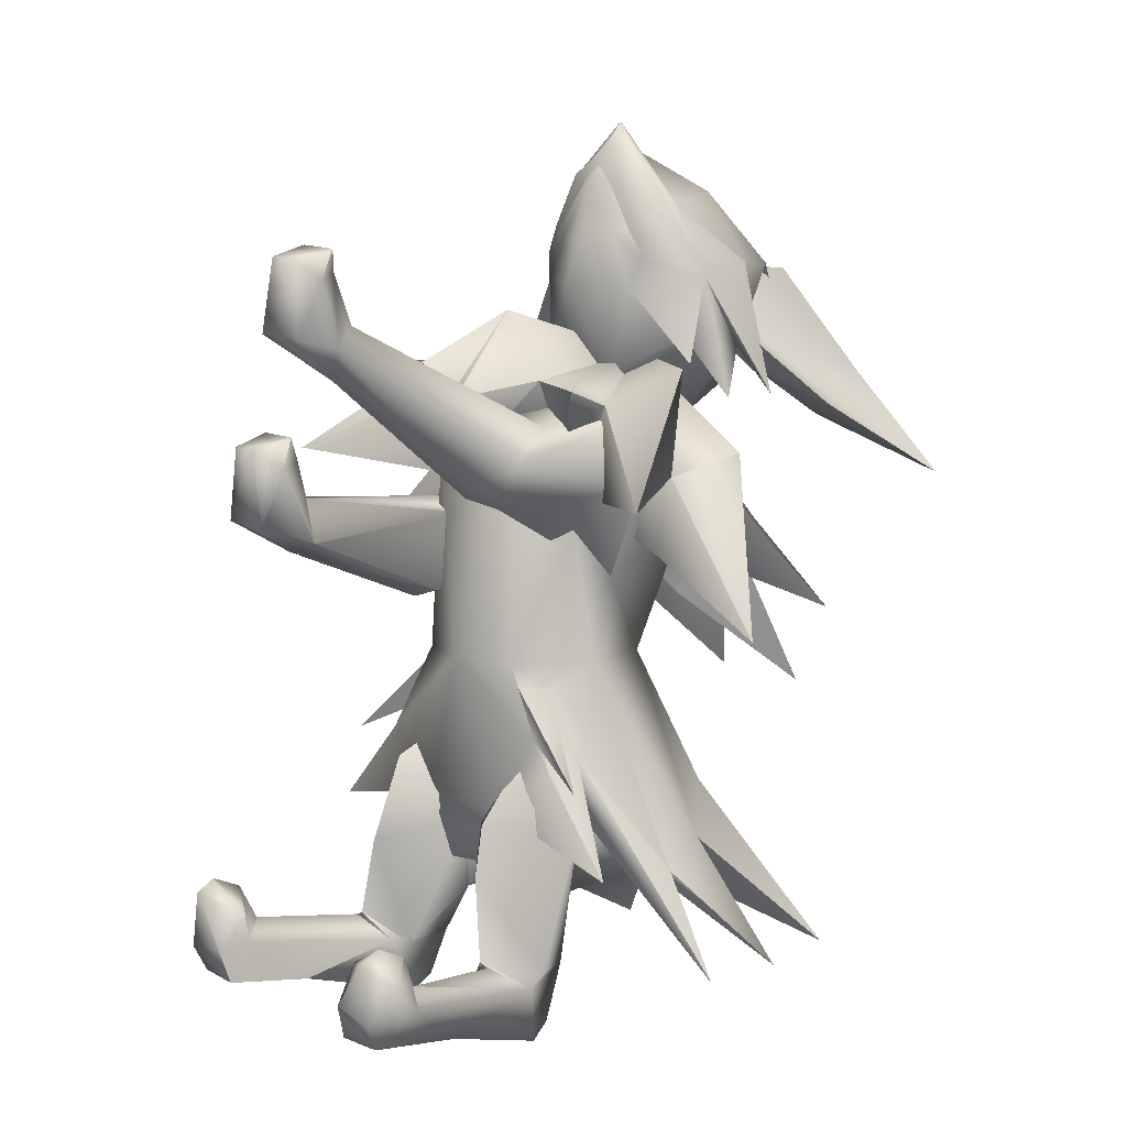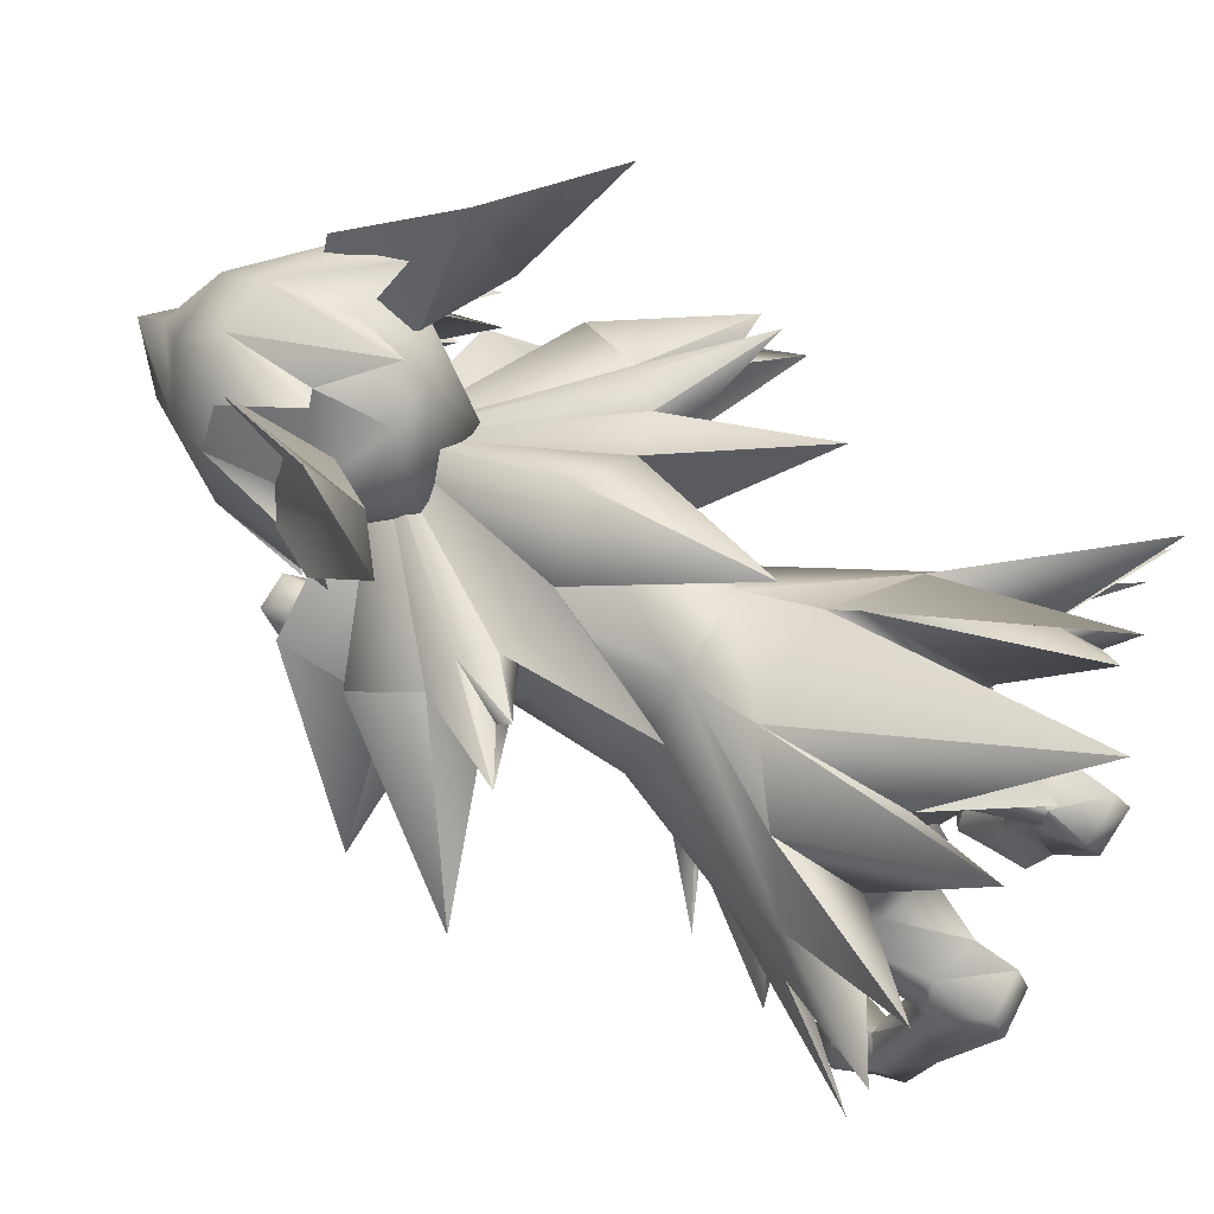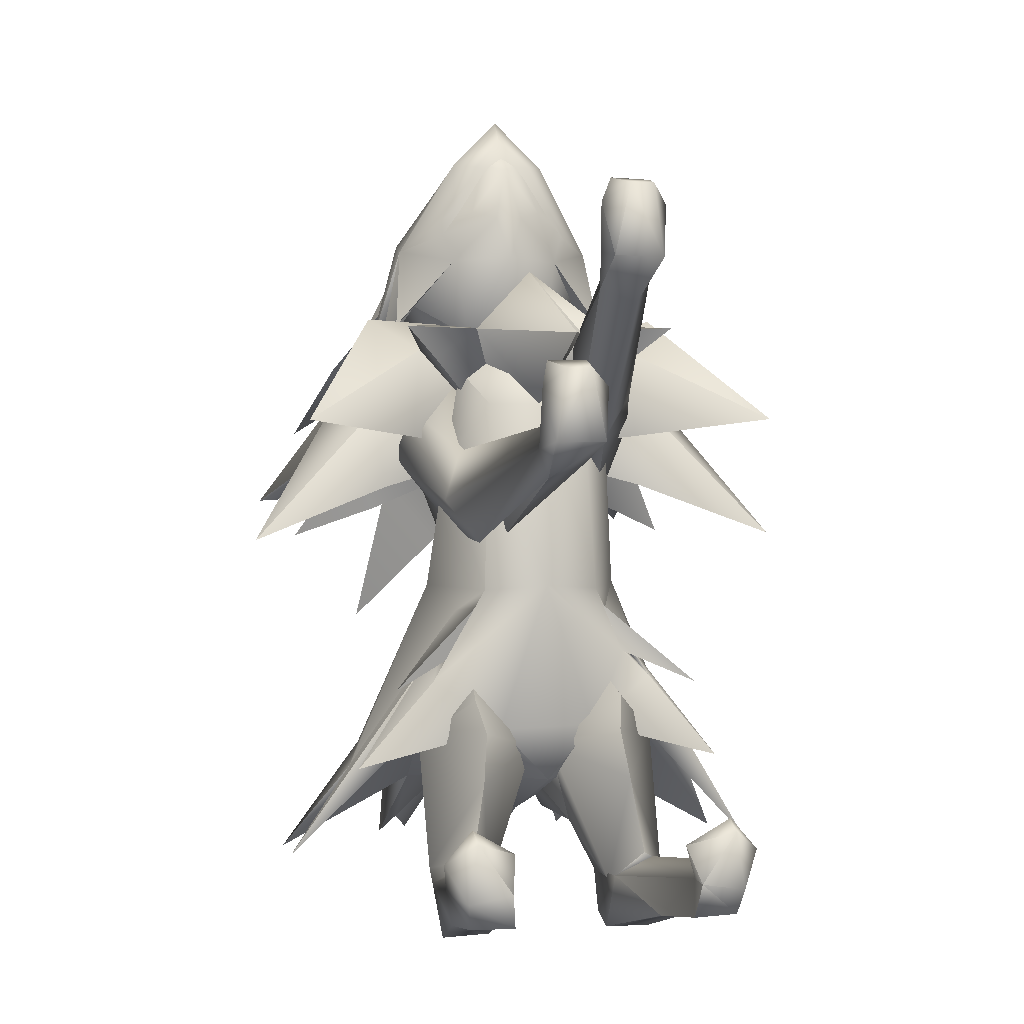
<metadata>
{"format":"obj","ext":"obj","renderer":"f3d","projection":"perspective","resolution":1024,"background":"white","views":[{"elev":11.9,"azim":47.8,"up":"+Z"},{"elev":68.7,"azim":120.3,"up":"+Y"},{"elev":2.7,"azim":-14.9,"up":"+Z"}]}
</metadata>
<code>
v -4.082 41.37 0.8109
v -12.05 42.4 -11.03
v -5.248 43.66 -6.139
v -0 20.75 -16.94
v -0 33.89 -22.1
v -6.415 33.8 -18.02
v 4.082 41.37 0.8109
v 5.248 43.66 -6.139
v -10.5 30.45 2.521
v -6.026 23.45 2.37
v -8.358 26.42 0.1008
v 7.775 26.42 0.1008
v 5.831 23.45 2.37
v 9.719 30.45 2.521
v 16.52 37.62 -14.82
v 11.86 42.4 -11.03
v -16.52 37.62 -14.82
v 6.415 33.81 -18.41
v 5.248 42.77 -19.19
v -4.665 22.2 -11.85
v -5.248 42.77 -19.19
v -11.08 37.51 -18.71
v 5.248 22.39 -11.65
v 11.66 27.46 -12.13
v 9.33 25.72 -3.803
v 11.47 23.06 -6.776
v 8.747 23.59 -4.237
v -9.525 23.6 -4.431
v -11.47 23.06 -6.776
v -10.11 25.72 -3.803
v -0 21.3 2.907
v -6.998 23.49 0.6212
v 6.609 23.49 0.6212
v 18.27 32.22 -16.5
v 11.66 26.34 -5.539
v -18.47 32.22 -16.5
v -11.86 27.46 -12.13
v 10.89 37.51 -18.71
v -11.86 26.34 -5.539
v -0 44.62 -28.28
v -8.553 33.36 10.11
v 8.553 28.7 15.37
v 8.747 33.36 10.11
v 4.665 24.24 21.4
v 8.942 43.08 14.95
v 6.609 45.23 21.37
v -8.942 28.7 15.37
v -5.248 24.24 21.4
v -6.609 45.23 21.37
v -9.33 43.08 14.95
v 6.22 36.88 27.99
v -6.22 36.88 27.99
v -0 28.13 27.61
v 6.609 31.05 24.89
v -6.803 31.05 24.89
v -4.142 27.11 8.63
v -3.786 24.95 15.71
v -11.26 31.59 20.3
v -10.45 42.39 21.22
v -12.88 36.26 15.94
v -7.826 26.68 16.55
v -7.431 26.88 7.822
v -9.91 24.52 11.58
v -4.438 6.127 19.37
v -3.828 22.4 8.37
v -0.8185 5.806 15.61
v -2.267 6.089 19.46
v -4.323 5.612 14.33
v -6.925 22.11 7.324
v -5.543 4.521 17.05
v -1.315 4.466 23.32
v -4.231 4.472 23.32
v -5.986 1.754 22.93
v -0.3457 -0.2169 17.89
v -5.205 -0.2057 17.89
v 0.4287 1.739 22.94
v -4.049 -0.1896 24.69
v -5.013 3.702 25.46
v -1.126 3.693 25.46
v -1.716 -0.195 24.69
v 2.908 24.58 25.42
v 2.944 22.41 18.33
v 10.5 41.69 20.08
v 10.87 32.17 25.32
v 12.4 33.52 19.06
v 7.048 26.23 25.04
v 6.172 21.57 17.7
v 8.77 21.55 22.07
v 4.254 6.541 35.56
v 2.628 18.58 20.12
v 2.09 6.46 35.74
v 0.5466 4.954 32.23
v 5.704 18.08 19.09
v 5.362 4.333 33.81
v 4.018 4.489 30.93
v 4.234 4.718 40.32
v 1.323 4.585 40.41
v 6.094 2.074 39.91
v 0.4003 -0.1897 35.06
v 5.253 0.03118 34.91
v -0.3109 1.783 40.11
v 5.111 4.005 42.44
v 4.296 0.06704 41.74
v 1.966 -0.03895 41.81
v 1.23 3.828 42.56
v 6.026 51.4 10.69
v -0 36.91 16.45
v 6.609 44.81 6.308
v 15.55 43.87 16.26
v 14 34.56 12.65
v 15.55 34.56 20.41
v 11.27 47.62 12.34
v 13.22 44.79 9.975
v -0 46.46 5.286
v -13.22 47.86 14.94
v -0 45.19 29.84
v -15.55 43.87 16.26
v -6.026 51.4 10.69
v -11.27 47.62 12.34
v -0 56.4 12.85
v 13.22 47.86 14.94
v 17.88 41.19 22.26
v -17.88 41.19 22.26
v -15.55 34.56 20.41
v -14 34.56 12.65
v -13.22 44.79 9.975
v -6.609 44.81 6.308
v -0 58.15 -4.172
v 21.19 50.04 6.753
v 16.33 50.61 8.048
v -21.19 50.04 6.753
v 16.33 48.45 9.521
v 13.41 54.53 -2.774
v 28.19 32.43 7.311
v -21.77 37.74 11.45
v -28.19 32.43 7.311
v -22.94 35.99 14.26
v -13.41 54.53 -2.774
v -26.82 38.48 11.15
v -10.5 28.32 29.53
v -6.026 26.71 29.15
v 6.026 26.71 29.15
v -0 23.68 21.66
v -11.27 30.18 27.01
v 15.55 35.89 30.33
v 11.27 30.18 27.01
v 10.5 26.17 26.06
v -15.55 35.89 30.33
v -0 28.12 35.14
v -10.5 26.17 26.06
v -12.05 29.63 17.98
v 12.05 29.63 17.98
v 10.5 28.32 29.53
v 14 23.45 29.24
v -14 23.45 29.24
v 5.443 17.19 28.35
v 2.916 18.97 28.54
v -0 10.73 28.3
v -24.3 21.71 19.83
v 24.3 21.71 19.83
v -2.333 54.7 26.23
v -4.276 46.63 23.37
v 4.276 46.63 23.37
v -3.305 51.42 45.39
v 3.305 51.42 45.39
v -0 44.94 49.49
v 7.581 55.29 38.46
v 9.525 50.25 39.01
v 2.333 54.7 26.23
v -7.581 55.29 38.46
v -2.527 56.14 40.76
v -4.276 37.47 28.73
v -0 35.6 37.15
v 4.276 37.47 28.73
v -4.276 42.4 24.87
v -9.136 42.63 32.06
v -5.637 38.51 36.86
v 3.305 56.65 32.58
v 8.747 50.17 30.65
v -8.747 50.17 30.65
v -3.305 56.65 32.58
v 5.443 39.27 42.28
v 4.86 41.96 47.45
v 10.5 43.8 38.05
v 4.276 42.4 24.87
v 9.136 42.63 32.06
v -9.525 50.25 39.01
v 2.527 56.14 40.76
v -5.443 39.27 42.28
v -6.609 39.38 39.75
v -10.5 43.8 38.05
v 5.637 38.51 36.86
v 6.609 44 44.46
v -4.86 41.96 47.45
v 6.609 39.38 39.75
v -0 40.88 50.2
v -2.916 39.42 47.14
v 2.916 39.42 47.14
v -6.609 44 44.46
v -0 42.7 52.28
v -11.47 40.99 29.94
v 11.47 40.99 29.94
v -12.63 45.04 26.48
v 12.63 45.04 26.48
v -12.83 50.67 26.42
v 12.83 50.69 26.43
v -7.775 59.71 30.93
v 5.831 59.71 30.93
v -0 61.9 26.38
v 11.86 50.21 31.04
v 3.888 44.59 38.83
v 8.164 53.51 32
v 7.386 58 37.82
v 6.026 53.12 29.28
v 12.25 60.26 25.03
v 11.47 64.84 27.33
v 15.74 55.78 25.25
v 10.5 59.93 23.26
v 17.88 70.09 17.09
v -8.154 53.57 32.03
v -3.888 44.59 38.78
v -11.85 50.27 31.03
v -7.386 58.01 37.89
v -6.012 53.2 29.31
v -11.45 64.97 27.67
v -12.23 60.46 25.23
v -15.73 55.97 25.32
v -10.47 60.18 23.46
v -17.85 70.68 17.83
v -4.86 39.47 42.47
v -3.693 38.09 42.12
v 3.693 38.09 42.12
v 4.86 39.47 42.47
v -0 36.32 41.4
v 1.361 36.52 41.4
v -1.361 36.52 41.4
v -0 39.47 42.47
v -0 38.44 46.78
v -0 39.84 48.1
v 1.944 39.82 47.32
v -1.944 39.82 47.32
v -0 39.81 46.93
v -0.9484 23.62 -13.85
v -0.5707 31.5 -10.39
v 0.3125 36.37 -15.79
v -12.46 25.69 -13.05
v -8.827 26.71 -20.05
v -9.231 35.33 -19.4
v -3.681 25.85 -22.13
v -2.957 34.12 -22
v -6.436 29.74 -4.239
v -11.07 34.54 -11.72
v -5.928 38.69 -7.559
v -6.349 41.05 -17.62
v -7.726 20.56 -8.521
v -7.019 18.61 -11.69
v -6.165 24.95 -27.22
v -12.27 21.61 -25.52
v -7.649 17.19 -16.47
v -10.77 25.04 -25.83
v -6.431 20.59 -27.66
v -8.956 16.58 -24.03
v -5.94 22.74 -31.21
v -10.62 23.4 -31.31
v -9.838 16.7 -24.53
v -6.361 18.15 -26.65
v -12.32 20.04 -26.76
v -8.303 9.341 -28.91
v -6.271 20.9 -32.46
v -12.58 10.4 -28.89
v -10.93 21.49 -32.74
v -14.44 4.953 -24.43
v -9.839 3.745 -24.14
v -12.04 6.181 -22.86
v -8.816 0.7983 -27.23
v -13.12 0.9966 -27.15
v -12.65 4.71 -19.48
v -15.39 1.792 -21.14
v -8.433 2.371 -20.61
v -9.241 -0.1644 -23.9
v -13.5 -0.1628 -24.61
v -12.69 1.798 -18.06
v -12.58 -0.1488 -19.04
v -0.3102 36.38 -15.79
v 0.5656 31.5 -10.39
v 0.9482 23.62 -13.87
v 9.238 35.34 -19.39
v 8.836 26.72 -20.05
v 12.46 25.69 -13.05
v 2.968 34.13 -22
v 3.693 25.86 -22.14
v 5.919 38.68 -7.547
v 11.07 34.54 -11.71
v 6.422 29.72 -4.241
v 6.354 41.05 -17.6
v 7.719 20.55 -8.537
v 7.011 18.61 -11.71
v 6.18 24.98 -27.23
v 7.644 17.2 -16.49
v 12.27 21.62 -25.53
v 10.78 25.06 -25.84
v 6.441 20.62 -27.68
v 8.957 16.6 -24.05
v 10.63 23.42 -31.32
v 5.949 22.77 -31.22
v 6.364 18.18 -26.66
v 9.84 16.72 -24.55
v 12.33 20.05 -26.77
v 12.56 10.41 -28.9
v 6.275 20.92 -32.47
v 8.285 9.363 -28.93
v 10.93 21.51 -32.75
v 14.42 4.961 -24.45
v 9.813 3.763 -24.16
v 12.02 6.194 -22.88
v 8.776 0.8202 -27.24
v 13.08 1.007 -27.17
v 15.37 1.796 -21.16
v 12.64 4.721 -19.5
v 8.412 2.394 -20.62
v 9.205 -0.1436 -23.91
v 13.46 -0.1533 -24.64
v 12.67 1.809 -18.08
v 12.56 -0.137 -19.06
v -19.24 23.05 -15.41
v 18.85 23.05 -15.41
v 24.88 31.15 -25.46
v -24.88 31.15 -25.46
v 24.3 40.18 -26.2
v -24.3 40.18 -26.2
v -21.38 50.02 -27.02
v 21.38 50.02 -27.02
v -0 60.46 -31.37
v -15.55 21.9 -7.455
v 16.13 21.9 -7.455
v -5.831 44.94 -19.94
v -5.831 45.38 -8.634
v 10.69 55.06 -28.02
v -9.33 52.23 -25.82
v -10.69 55.06 -28.02
v -9.33 52.27 -22.51
v -7.581 55.48 -27.68
f 3 2 1
f 6 5 4
f 8 1 7
f 8 3 1
f 11 10 9
f 14 13 12
f 15 7 14
f 15 16 7
f 17 1 2
f 17 9 1
f 5 19 18
f 7 16 8
f 4 20 6
f 22 21 6
f 20 4 23
f 24 23 18
f 27 26 25
f 30 29 28
f 29 31 10
f 29 20 31
f 29 32 28
f 29 10 32
f 27 13 31
f 27 33 13
f 27 23 26
f 27 31 23
f 14 35 34
f 14 12 35
f 9 17 36
f 34 15 14
f 12 26 35
f 12 25 26
f 23 31 20
f 4 5 18
f 37 22 6
f 18 23 4
f 6 21 5
f 6 20 37
f 18 19 38
f 18 38 24
f 32 10 11
f 13 33 12
f 11 36 39
f 11 9 36
f 39 30 11
f 39 29 30
f 1 9 41
f 14 43 42
f 31 13 44
f 46 45 7
f 42 44 13
f 7 45 43
f 10 48 47
f 1 50 49
f 7 49 46
f 7 1 49
f 31 44 48
f 48 10 31
f 9 10 47
f 47 41 9
f 41 50 1
f 42 13 14
f 43 14 7
f 46 52 51
f 46 49 52
f 44 54 53
f 52 55 53
f 53 51 52
f 53 54 51
f 48 44 53
f 53 55 48
f 47 48 55
f 54 44 42
f 47 57 56
f 59 58 52
f 60 50 41
f 58 61 52
f 56 41 47
f 61 57 52
f 41 56 62
f 55 52 57
f 50 59 49
f 60 41 62
f 52 49 59
f 50 60 59
f 57 47 55
f 62 63 60
f 60 58 59
f 63 61 58
f 58 60 63
f 64 61 63
f 65 56 57
f 57 67 66
f 67 57 61
f 56 65 68
f 63 62 69
f 62 56 69
f 56 68 69
f 63 70 64
f 70 63 69
f 66 65 57
f 61 64 67
f 65 66 68
f 69 68 70
f 82 81 42
f 51 84 83
f 43 45 85
f 51 86 84
f 42 43 82
f 51 81 86
f 87 82 43
f 81 51 54
f 46 83 45
f 87 43 85
f 83 46 51
f 83 85 45
f 54 42 81
f 85 88 87
f 83 84 85
f 84 86 88
f 88 85 84
f 88 86 89
f 81 82 90
f 92 91 81
f 86 81 91
f 93 90 82
f 93 87 88
f 93 88 94
f 93 82 87
f 91 89 86
f 89 94 88
f 81 90 92
f 95 92 90
f 94 95 93
f 93 95 90
f 163 162 161
f 166 165 164
f 165 168 167
f 163 161 169
f 164 171 170
f 174 173 172
f 176 162 175
f 172 177 176
f 179 169 178
f 181 161 180
f 184 183 182
f 163 186 185
f 170 187 164
f 167 188 165
f 174 185 186
f 191 190 189
f 170 181 180
f 176 175 172
f 175 163 185
f 175 162 163
f 180 161 162
f 186 192 174
f 169 181 178
f 169 161 181
f 179 186 163
f 172 173 177
f 193 183 184
f 189 194 191
f 184 195 192
f 194 197 196
f 197 194 189
f 182 183 198
f 196 198 183
f 172 175 185
f 192 173 174
f 177 190 191
f 172 185 174
f 179 178 167
f 188 164 165
f 163 169 179
f 162 176 180
f 182 195 184
f 191 194 199
f 171 164 188
f 167 168 179
f 170 180 187
f 210 211 214
f 214 211 213
f 214 217 210
f 214 218 217
f 218 213 216
f 218 214 213
f 218 219 217
f 219 218 216
f 224 221 222
f 223 221 224
f 222 228 224
f 222 227 228
f 225 224 228
f 225 223 224
f 227 229 228
f 225 228 229
f 231 230 190
f 195 233 232
f 235 234 173
f 173 234 236
f 232 192 195
f 232 235 192
f 190 236 231
f 190 177 236
f 173 192 235
f 236 177 173
f 235 232 238
f 240 239 238
f 238 239 241
f 238 231 236
f 238 232 240
f 232 233 240
f 231 238 241
f 241 230 231
f 236 234 238
f 238 234 235
f 245 244 243
f 248 247 246
f 250 249 247
f 253 252 251
f 251 252 246
f 252 253 254
f 246 255 251
f 252 254 248
f 243 249 245
f 243 244 251
f 248 254 250
f 251 255 243
f 250 247 248
f 249 250 245
f 251 244 253
f 246 252 248
f 254 253 244
f 245 250 254
f 254 244 245
f 243 255 256
f 256 255 246
f 257 247 249
f 259 246 258
f 246 247 260
f 261 257 249
f 261 249 243
f 257 260 247
f 260 258 246
f 261 243 259
f 256 259 243
f 246 259 256
f 258 262 259
f 259 262 261
f 286 285 284
f 289 288 287
f 288 291 290
f 294 293 292
f 289 293 294
f 295 292 293
f 294 296 289
f 287 295 293
f 284 291 286
f 294 285 286
f 290 295 287
f 286 296 294
f 287 288 290
f 284 290 291
f 292 285 294
f 287 293 289
f 284 285 292
f 295 290 284
f 284 292 295
f 297 296 286
f 289 296 297
f 291 288 298
f 300 289 299
f 301 288 289
f 291 298 302
f 286 291 302
f 288 301 298
f 289 300 301
f 299 286 302
f 286 299 297
f 297 299 289
f 299 303 300
f 302 303 299
f 21 19 40
f 19 5 40
f 40 5 21
f 64 72 71
f 72 70 73
f 68 66 74
f 74 75 68
f 66 67 71
f 70 75 73
f 72 64 70
f 75 70 68
f 76 74 66
f 71 67 64
f 76 66 71
f 79 78 77
f 71 79 76
f 80 76 79
f 79 77 80
f 80 77 75
f 73 75 77
f 71 78 79
f 71 72 78
f 80 74 76
f 73 78 72
f 78 73 77
f 74 80 75
f 97 96 89
f 98 94 96
f 99 92 95
f 95 100 99
f 97 91 92
f 98 100 94
f 94 89 96
f 95 94 100
f 92 99 101
f 89 91 97
f 97 92 101
f 104 103 102
f 101 105 97
f 105 101 104
f 104 102 105
f 100 103 104
f 103 100 98
f 105 96 97
f 105 102 96
f 101 99 104
f 96 102 98
f 103 98 102
f 100 104 99
f 275 268 273
f 272 270 276
f 272 278 277
f 277 279 273
f 273 274 277
f 277 274 272
f 273 279 280
f 281 278 272
f 273 280 275
f 276 281 272
f 277 278 282
f 278 281 283
f 283 282 278
f 282 279 277
f 279 283 280
f 279 282 283
f 314 311 316
f 317 309 313
f 319 318 313
f 314 320 319
f 319 315 314
f 313 315 319
f 321 320 314
f 313 318 322
f 316 321 314
f 313 322 317
f 323 318 319
f 324 322 318
f 318 323 324
f 319 320 323
f 321 324 320
f 324 323 320
f 108 107 106
f 110 107 109
f 111 107 110
f 112 107 108
f 113 107 112
f 106 107 114
f 117 116 115
f 109 107 113
f 119 116 118
f 115 116 119
f 120 116 106
f 118 116 120
f 112 116 121
f 106 116 112
f 109 116 122
f 121 116 109
f 114 107 118
f 122 116 111
f 123 116 117
f 124 116 123
f 117 107 125
f 125 107 124
f 119 107 126
f 126 107 117
f 118 107 127
f 127 107 119
f 141 116 140
f 143 107 142
f 141 107 143
f 140 116 144
f 111 116 145
f 147 107 146
f 144 116 148
f 145 116 146
f 142 116 149
f 148 116 124
f 150 107 141
f 149 116 141
f 151 107 144
f 144 107 150
f 152 107 111
f 124 107 151
f 142 107 147
f 146 107 152
f 146 116 153
f 153 116 142
f 114 128 106
f 120 128 118
f 109 113 129
f 106 128 120
f 113 112 130
f 109 129 121
f 118 128 114
f 130 112 121
f 115 131 117
f 119 131 115
f 126 131 119
f 126 117 131
f 121 129 132
f 121 132 130
f 132 129 113
f 130 132 113
f 133 106 112
f 108 106 133
f 122 134 109
f 133 112 108
f 109 134 110
f 111 134 122
f 125 136 135
f 110 134 111
f 124 136 125
f 125 135 117
f 123 137 136
f 127 138 118
f 123 136 124
f 118 138 119
f 127 119 138
f 139 117 135
f 123 117 139
f 139 137 123
f 135 137 139
f 135 136 137
f 154 146 153
f 147 146 154
f 147 154 142
f 142 154 153
f 141 155 150
f 140 155 141
f 150 155 144
f 144 155 140
f 149 157 156
f 156 157 143
f 149 158 157
f 157 158 143
f 156 142 149
f 143 142 156
f 143 158 141
f 158 149 141
f 159 144 148
f 159 148 124
f 144 159 151
f 111 145 160
f 151 159 124
f 111 160 152
f 160 145 146
f 160 146 152
f 199 187 191
f 184 168 193
f 164 187 199
f 193 168 165
f 165 166 193
f 199 166 164
f 200 183 193
f 199 194 200
f 200 166 199
f 183 200 196
f 193 166 200
f 196 200 194
f 197 189 182
f 189 190 195
f 189 195 182
f 197 182 198
f 196 197 198
f 176 177 201
f 191 176 201
f 177 191 201
f 192 186 202
f 186 184 202
f 184 192 202
f 176 191 203
f 191 180 203
f 180 176 203
f 179 184 204
f 184 186 204
f 186 179 204
f 191 187 205
f 187 180 205
f 180 191 205
f 168 184 206
f 179 168 206
f 184 179 206
f 181 170 207
f 171 181 207
f 178 188 208
f 170 171 207
f 188 167 208
f 167 178 208
f 188 178 209
f 178 181 209
f 181 171 209
f 171 188 209
f 39 325 29
f 37 325 39
f 35 326 24
f 29 325 20
f 23 326 26
f 26 326 35
f 20 325 37
f 24 326 23
f 35 327 34
f 34 327 24
f 37 328 36
f 24 327 35
f 39 328 37
f 36 328 39
f 24 329 34
f 36 330 37
f 17 330 36
f 38 329 24
f 37 330 22
f 22 330 17
f 15 329 38
f 34 329 15
f 2 331 17
f 22 331 2
f 16 332 38
f 17 331 22
f 38 332 15
f 15 332 16
f 19 333 8
f 21 333 19
f 3 333 21
f 8 333 3
f 11 30 334
f 334 32 11
f 335 33 27
f 334 30 28
f 28 32 334
f 335 25 12
f 12 33 335
f 27 25 335
f 337 21 336
f 337 3 21
f 38 338 16
f 19 338 38
f 22 339 336
f 22 340 339
f 2 340 22
f 22 336 21
f 3 341 340
f 3 337 341
f 3 340 2
f 8 338 19
f 16 338 8
f 339 340 341
f 342 337 336
f 342 339 341
f 341 337 342
f 336 339 342
f 212 211 210
f 213 211 212
f 216 212 215
f 216 213 212
f 210 215 212
f 210 217 215
f 215 219 216
f 217 219 215
f 222 221 220
f 220 221 223
f 226 223 225
f 226 220 223
f 220 227 222
f 220 226 227
f 225 229 226
f 226 229 227
f 190 230 237
f 195 190 237
f 237 233 195
f 241 239 242
f 237 230 241
f 240 237 242
f 240 233 237
f 242 239 240
f 242 237 241
f 264 257 263
f 264 260 257
f 266 262 265
f 267 260 264
f 265 262 267
f 263 257 266
f 261 262 266
f 267 262 258
f 266 257 261
f 258 260 267
f 270 269 268
f 270 271 269
f 270 272 267
f 268 269 266
f 267 271 270
f 266 273 268
f 264 271 267
f 267 272 274
f 263 269 271
f 266 269 263
f 265 274 273
f 263 271 264
f 273 266 265
f 274 265 267
f 276 268 275
f 276 270 268
f 280 283 281
f 275 281 276
f 275 280 281
f 305 301 304
f 305 298 301
f 307 303 306
f 304 301 308
f 308 303 307
f 306 298 305
f 306 303 302
f 300 303 308
f 302 298 306
f 308 301 300
f 311 310 309
f 310 312 309
f 308 313 309
f 306 310 311
f 309 312 308
f 311 314 306
f 308 312 304
f 315 313 308
f 304 312 310
f 305 310 306
f 314 315 307
f 304 310 305
f 307 306 314
f 308 307 315
f 316 309 317
f 316 311 309
f 322 324 321
f 317 321 316
f 317 322 321

</code>
